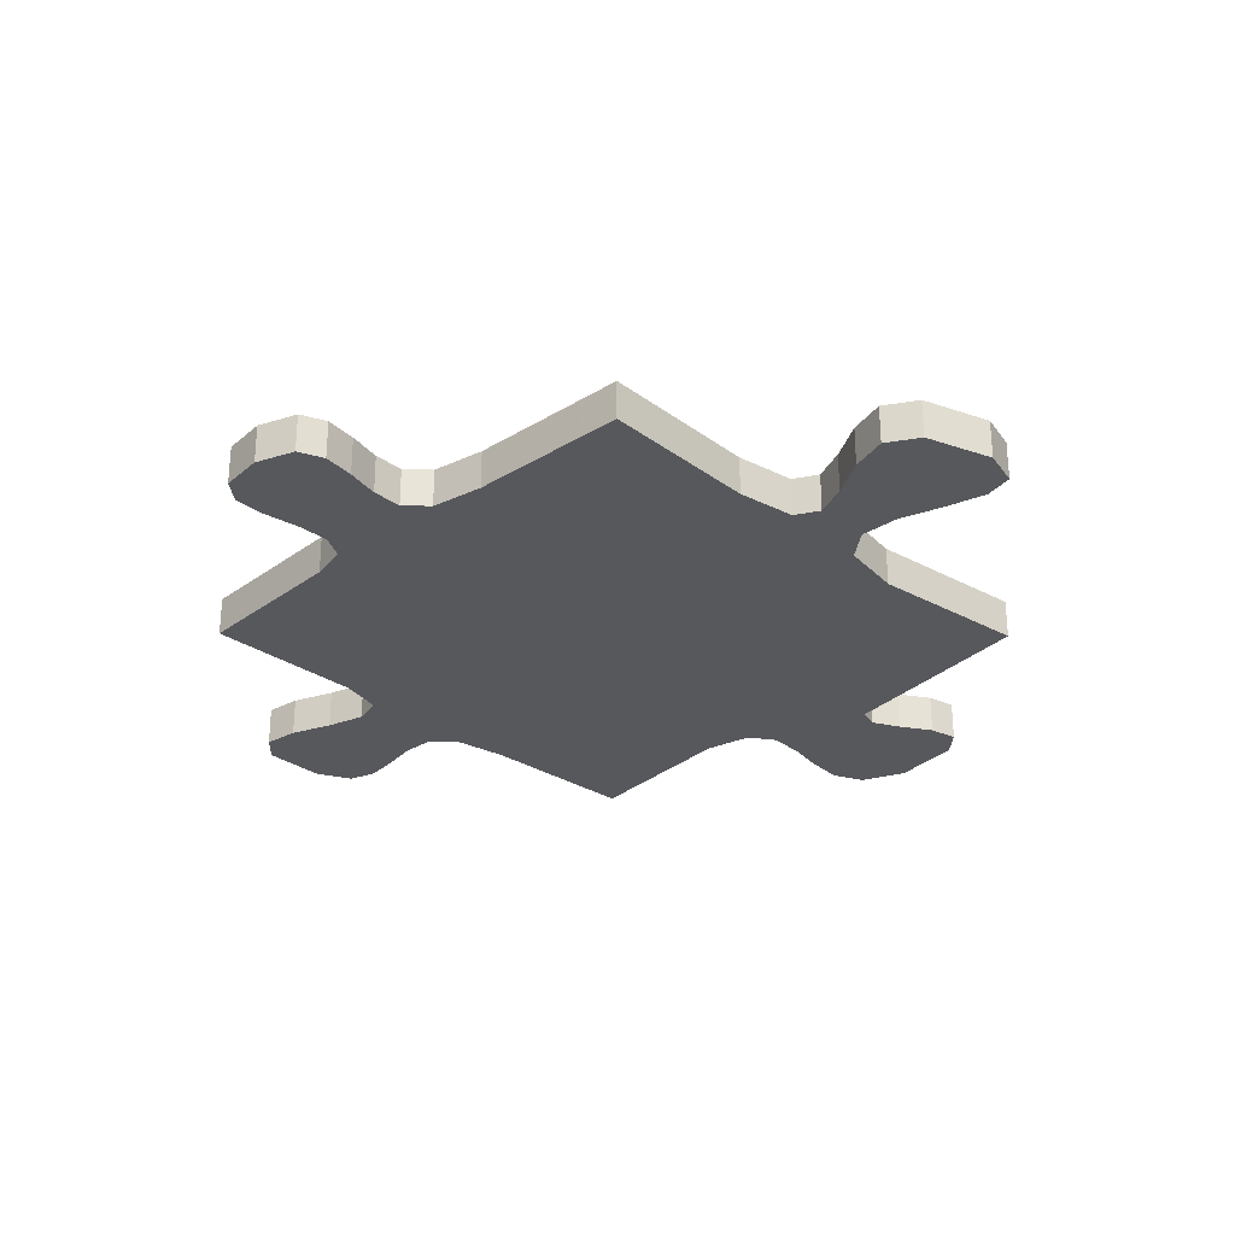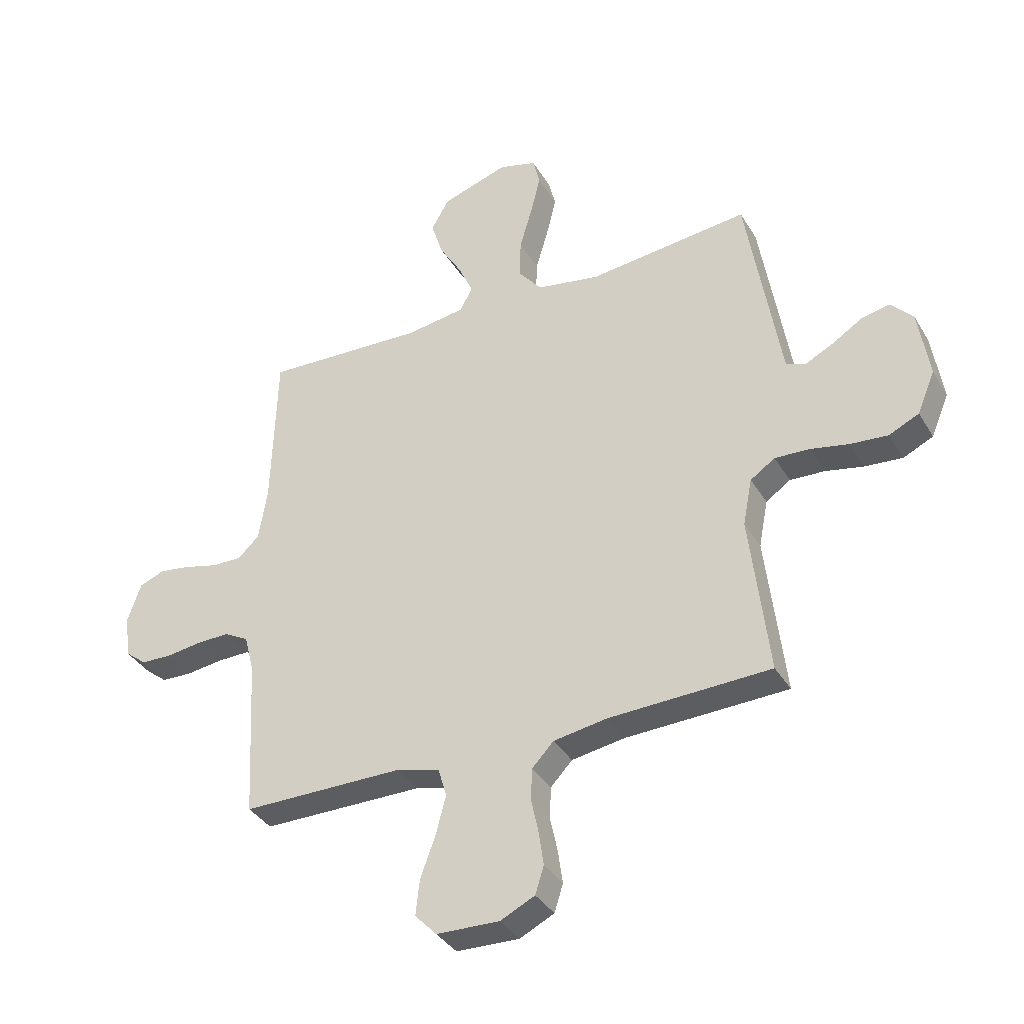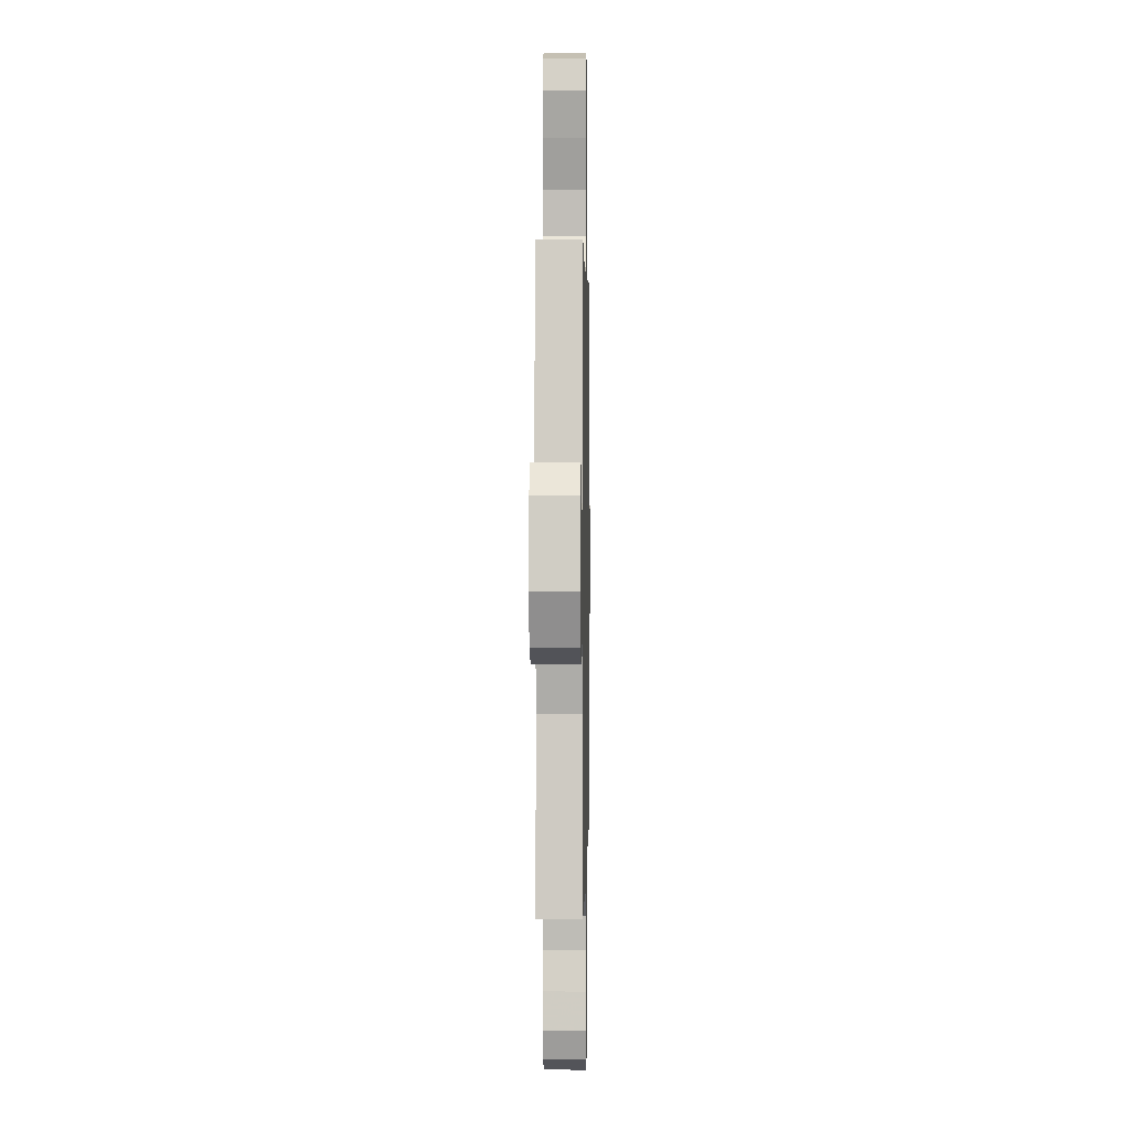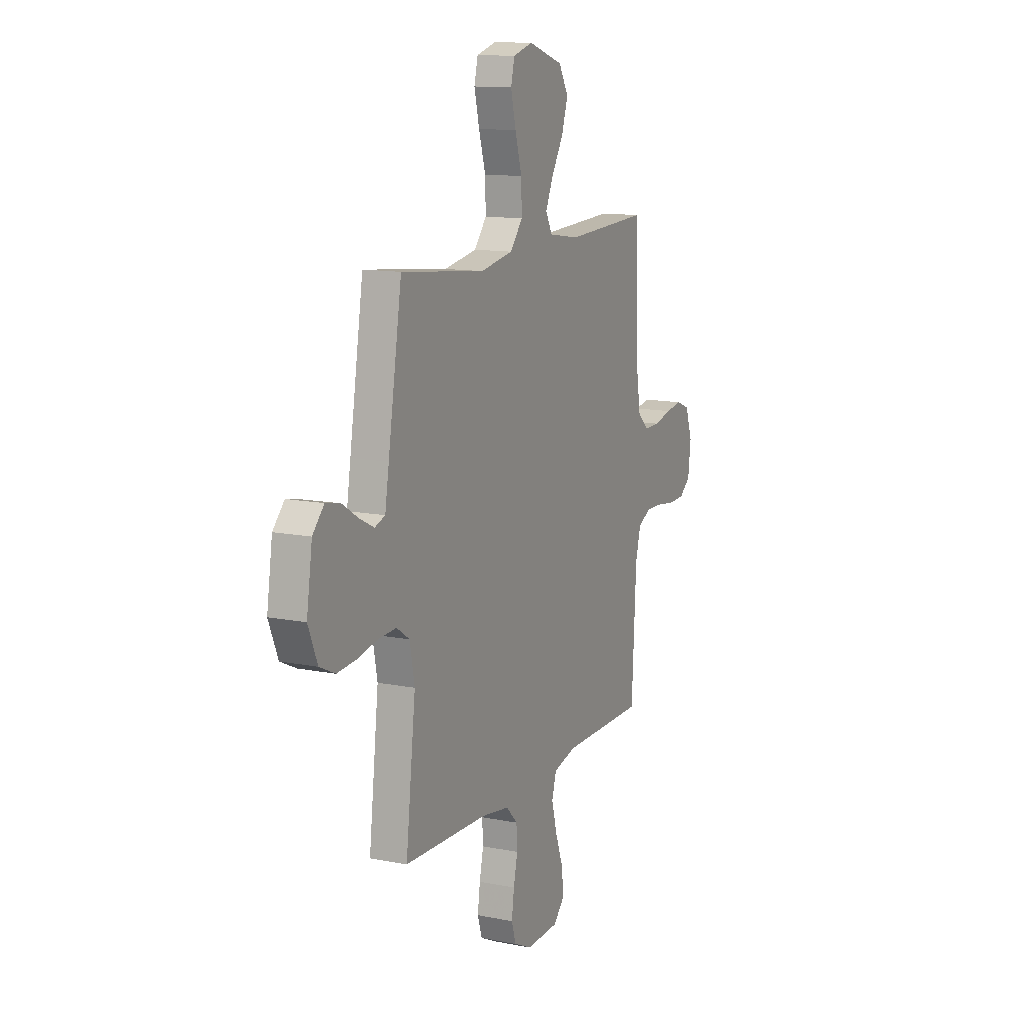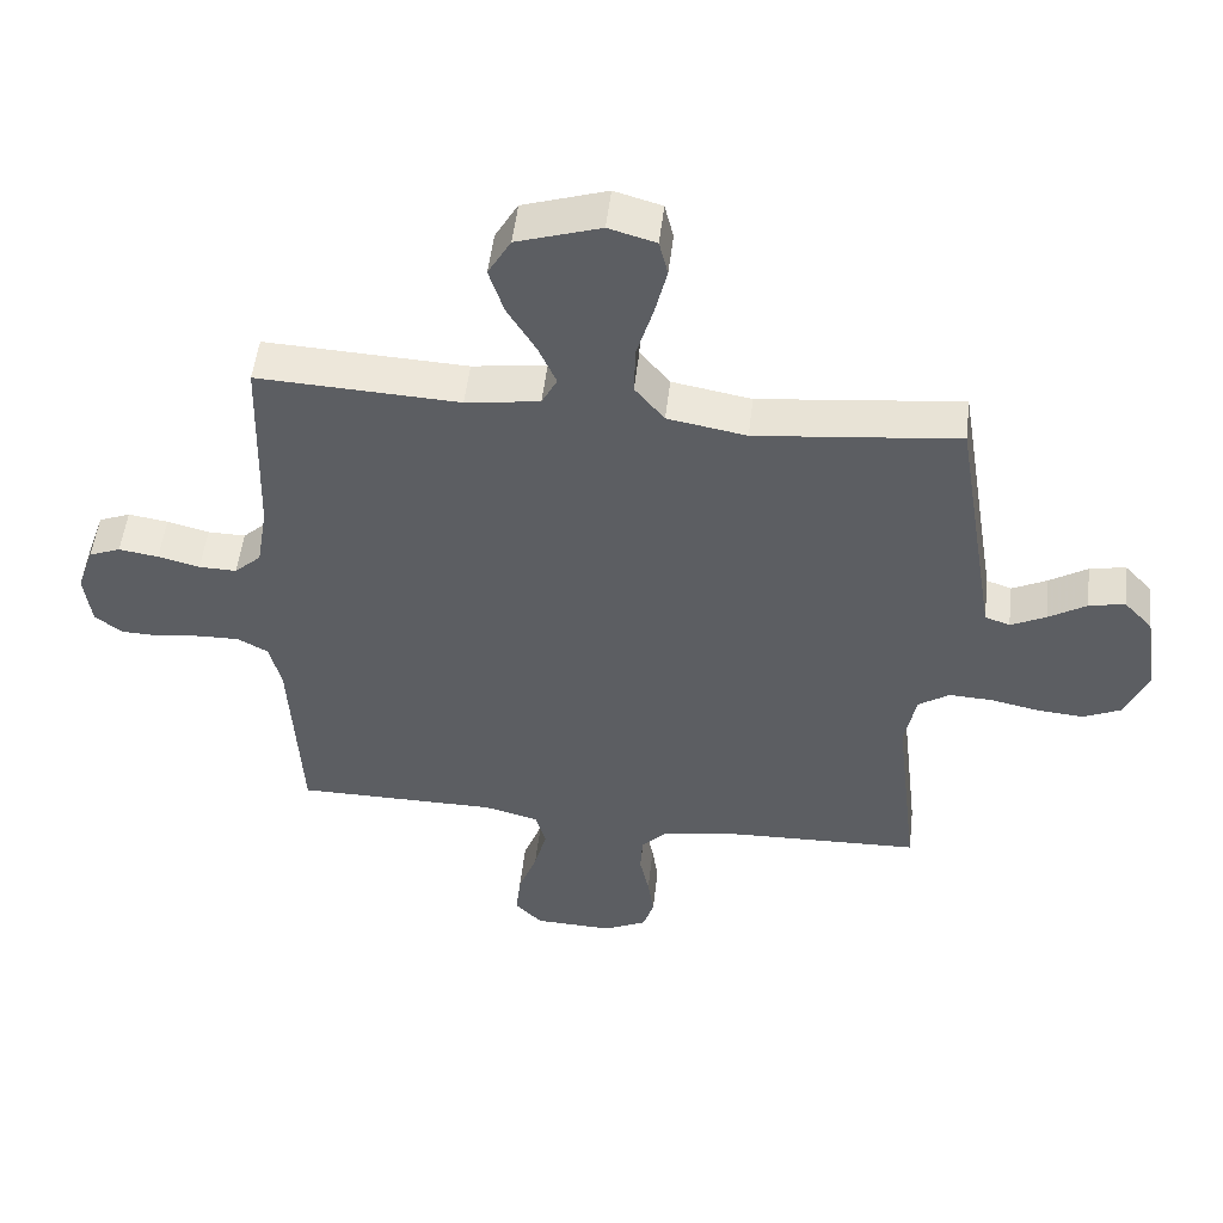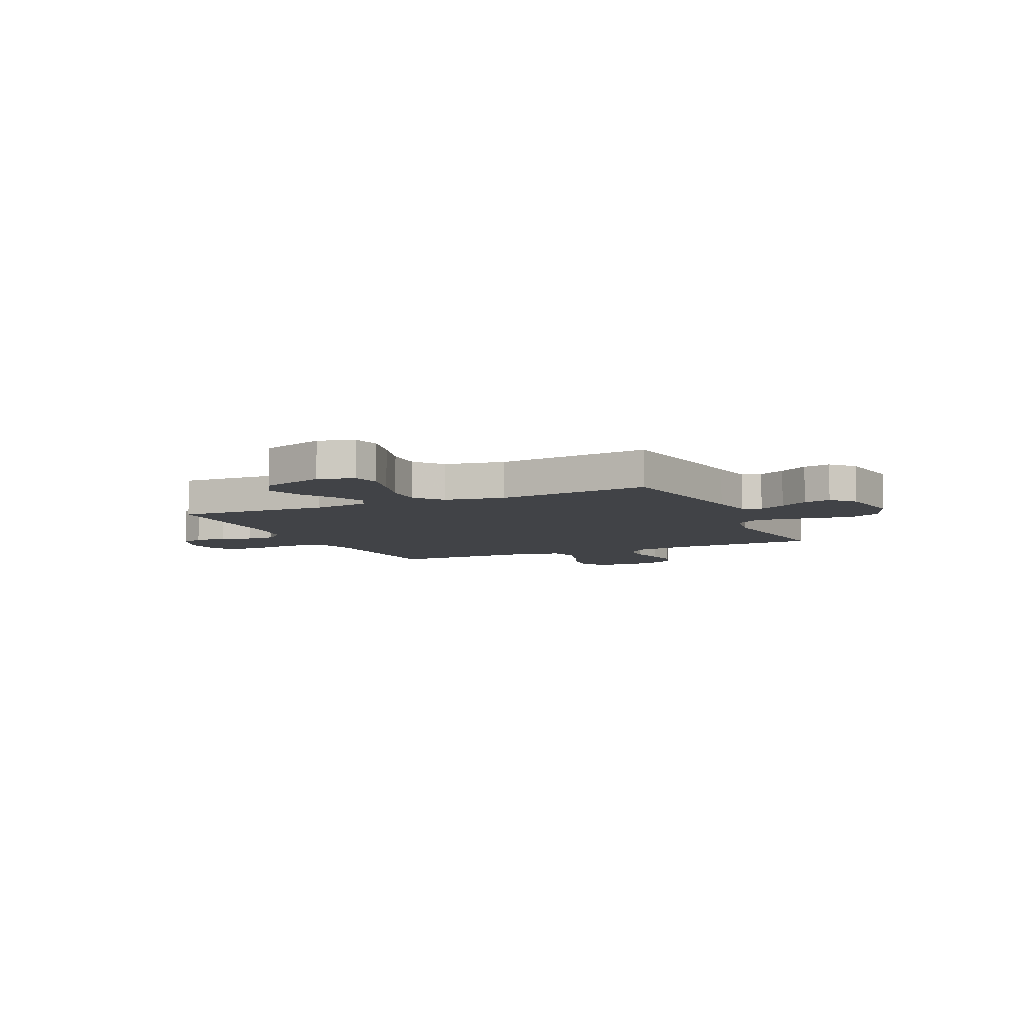
<metadata>
{"format":"obj","ext":"obj","renderer":"f3d","projection":"perspective","resolution":1024,"background":"white","views":[{"elev":-28.6,"azim":-45.4,"up":"+Y"},{"elev":-36.4,"azim":27.3,"up":"+Z"},{"elev":2.2,"azim":91.0,"up":"+Z"},{"elev":12.5,"azim":114.9,"up":"+Z"},{"elev":51.4,"azim":6.6,"up":"+Z"},{"elev":-7.1,"azim":24.6,"up":"+Y"}]}
</metadata>
<code>
v -0.5 0.07 0.5
v -0.2 0.07 0.486
v -0.09 0.07 0.502
v -0.067 0.07 0.546
v -0.094 0.07 0.607
v -0.136 0.07 0.677
v -0.158 0.07 0.746
v -0.124 0.07 0.805
v 0 0.07 0.845
v 0.07 0.07 0.825
v 0.083 0.07 0.772
v 0.065 0.07 0.698
v 0.041 0.07 0.617
v 0.039 0.07 0.543
v 0.083 0.07 0.489
v 0.2 0.07 0.468
v 0.5 0.07 0.5
v 0.549 0.07 0.2
v 0.563 0.07 0.115
v 0.6 0.07 0.102
v 0.652 0.07 0.128
v 0.708 0.07 0.163
v 0.761 0.07 0.174
v 0.802 0.07 0.13
v 0.822 0.07 0
v 0.789 0.07 -0.079
v 0.733 0.07 -0.105
v 0.664 0.07 -0.099
v 0.592 0.07 -0.084
v 0.528 0.07 -0.081
v 0.482 0.07 -0.112
v 0.465 0.07 -0.2
v 0.5 0.07 -0.5
v 0.2 0.07 -0.51
v 0.1 0.07 -0.526
v 0.06 0.07 -0.568
v 0.057 0.07 -0.626
v 0.071 0.07 -0.691
v 0.08 0.07 -0.754
v 0.064 0.07 -0.805
v 0 0.07 -0.836
v -0.117 0.07 -0.832
v -0.157 0.07 -0.79
v -0.15 0.07 -0.724
v -0.122 0.07 -0.648
v -0.103 0.07 -0.576
v -0.119 0.07 -0.522
v -0.2 0.07 -0.501
v -0.5 0.07 -0.5
v -0.516 0.07 -0.2
v -0.534 0.07 -0.13
v -0.579 0.07 -0.105
v -0.64 0.07 -0.106
v -0.706 0.07 -0.115
v -0.764 0.07 -0.113
v -0.804 0.07 -0.081
v -0.814 0.07 0
v -0.789 0.07 0.072
v -0.742 0.07 0.091
v -0.683 0.07 0.082
v -0.621 0.07 0.066
v -0.565 0.07 0.065
v -0.525 0.07 0.102
v -0.509 0.07 0.2
v -0.5 0 0.5
v -0.2 0 0.486
v -0.09 0 0.502
v -0.067 0 0.546
v -0.094 0 0.607
v -0.136 0 0.677
v -0.158 0 0.746
v -0.124 0 0.805
v 0 0 0.845
v 0.07 0 0.825
v 0.083 0 0.772
v 0.065 0 0.698
v 0.041 0 0.617
v 0.039 0 0.543
v 0.083 0 0.489
v 0.2 0 0.468
v 0.5 0 0.5
v 0.549 0 0.2
v 0.563 0 0.115
v 0.6 0 0.102
v 0.652 0 0.128
v 0.708 0 0.163
v 0.761 0 0.174
v 0.802 0 0.13
v 0.822 0 0
v 0.789 0 -0.079
v 0.733 0 -0.105
v 0.664 0 -0.099
v 0.592 0 -0.084
v 0.528 0 -0.081
v 0.482 0 -0.112
v 0.465 0 -0.2
v 0.5 0 -0.5
v 0.2 0 -0.51
v 0.1 0 -0.526
v 0.06 0 -0.568
v 0.057 0 -0.626
v 0.071 0 -0.691
v 0.08 0 -0.754
v 0.064 0 -0.805
v 0 0 -0.836
v -0.117 0 -0.832
v -0.157 0 -0.79
v -0.15 0 -0.724
v -0.122 0 -0.648
v -0.103 0 -0.576
v -0.119 0 -0.522
v -0.2 0 -0.501
v -0.5 0 -0.5
v -0.516 0 -0.2
v -0.534 0 -0.13
v -0.579 0 -0.105
v -0.64 0 -0.106
v -0.706 0 -0.115
v -0.764 0 -0.113
v -0.804 0 -0.081
v -0.814 0 0
v -0.789 0 0.072
v -0.742 0 0.091
v -0.683 0 0.082
v -0.621 0 0.066
v -0.565 0 0.065
v -0.525 0 0.102
v -0.509 0 0.2
f 59 60 61
f 58 59 61
f 57 58 61
f 56 57 61
f 55 56 61
f 54 55 61
f 53 54 61
f 52 53 61 62
f 51 52 62 63
f 48 49 50
f 51 63 64
f 50 51 64
f 48 50 64
f 47 48 64
f 43 44 45
f 42 43 45
f 41 42 45
f 40 41 45
f 39 40 45
f 38 39 45
f 37 38 45
f 36 37 45 46
f 35 36 46 47
f 32 33 34
f 64 1 2
f 47 64 2
f 35 47 2
f 34 35 2
f 32 34 2
f 31 32 2
f 27 28 29
f 26 27 29
f 25 26 29
f 24 25 29
f 23 24 29
f 22 23 29
f 21 22 29
f 20 21 29 30
f 16 17 18
f 15 16 18 19
f 11 12 13
f 10 11 13
f 9 10 13
f 8 9 13
f 7 8 13
f 6 7 13
f 5 6 13
f 4 5 13 14
f 3 4 14 15
f 3 15 19
f 2 3 19
f 31 2 19
f 19 20 30 31
f 125 124 123
f 125 123 122
f 125 122 121
f 125 121 120
f 125 120 119
f 125 119 118
f 125 118 117
f 126 125 117 116
f 127 126 116 115
f 114 113 112
f 128 127 115
f 128 115 114
f 128 114 112
f 128 112 111
f 109 108 107
f 109 107 106
f 109 106 105
f 109 105 104
f 109 104 103
f 109 103 102
f 109 102 101
f 110 109 101 100
f 111 110 100 99
f 98 97 96
f 66 65 128
f 66 128 111
f 66 111 99
f 66 99 98
f 66 98 96
f 66 96 95
f 93 92 91
f 93 91 90
f 93 90 89
f 93 89 88
f 93 88 87
f 93 87 86
f 93 86 85
f 94 93 85 84
f 82 81 80
f 83 82 80 79
f 77 76 75
f 77 75 74
f 77 74 73
f 77 73 72
f 77 72 71
f 77 71 70
f 77 70 69
f 78 77 69 68
f 79 78 68 67
f 83 79 67
f 83 67 66
f 83 66 95
f 95 94 84 83
f 1 65 66 2
f 2 66 67 3
f 3 67 68 4
f 4 68 69 5
f 5 69 70 6
f 6 70 71 7
f 7 71 72 8
f 8 72 73 9
f 9 73 74 10
f 10 74 75 11
f 11 75 76 12
f 12 76 77 13
f 13 77 78 14
f 14 78 79 15
f 15 79 80 16
f 16 80 81 17
f 17 81 82 18
f 18 82 83 19
f 19 83 84 20
f 20 84 85 21
f 21 85 86 22
f 22 86 87 23
f 23 87 88 24
f 24 88 89 25
f 25 89 90 26
f 26 90 91 27
f 27 91 92 28
f 28 92 93 29
f 29 93 94 30
f 30 94 95 31
f 31 95 96 32
f 32 96 97 33
f 33 97 98 34
f 34 98 99 35
f 35 99 100 36
f 36 100 101 37
f 37 101 102 38
f 38 102 103 39
f 39 103 104 40
f 40 104 105 41
f 41 105 106 42
f 42 106 107 43
f 43 107 108 44
f 44 108 109 45
f 45 109 110 46
f 46 110 111 47
f 47 111 112 48
f 48 112 113 49
f 49 113 114 50
f 50 114 115 51
f 51 115 116 52
f 52 116 117 53
f 53 117 118 54
f 54 118 119 55
f 55 119 120 56
f 56 120 121 57
f 57 121 122 58
f 58 122 123 59
f 59 123 124 60
f 60 124 125 61
f 61 125 126 62
f 62 126 127 63
f 63 127 128 64
f 64 128 65 1

</code>
